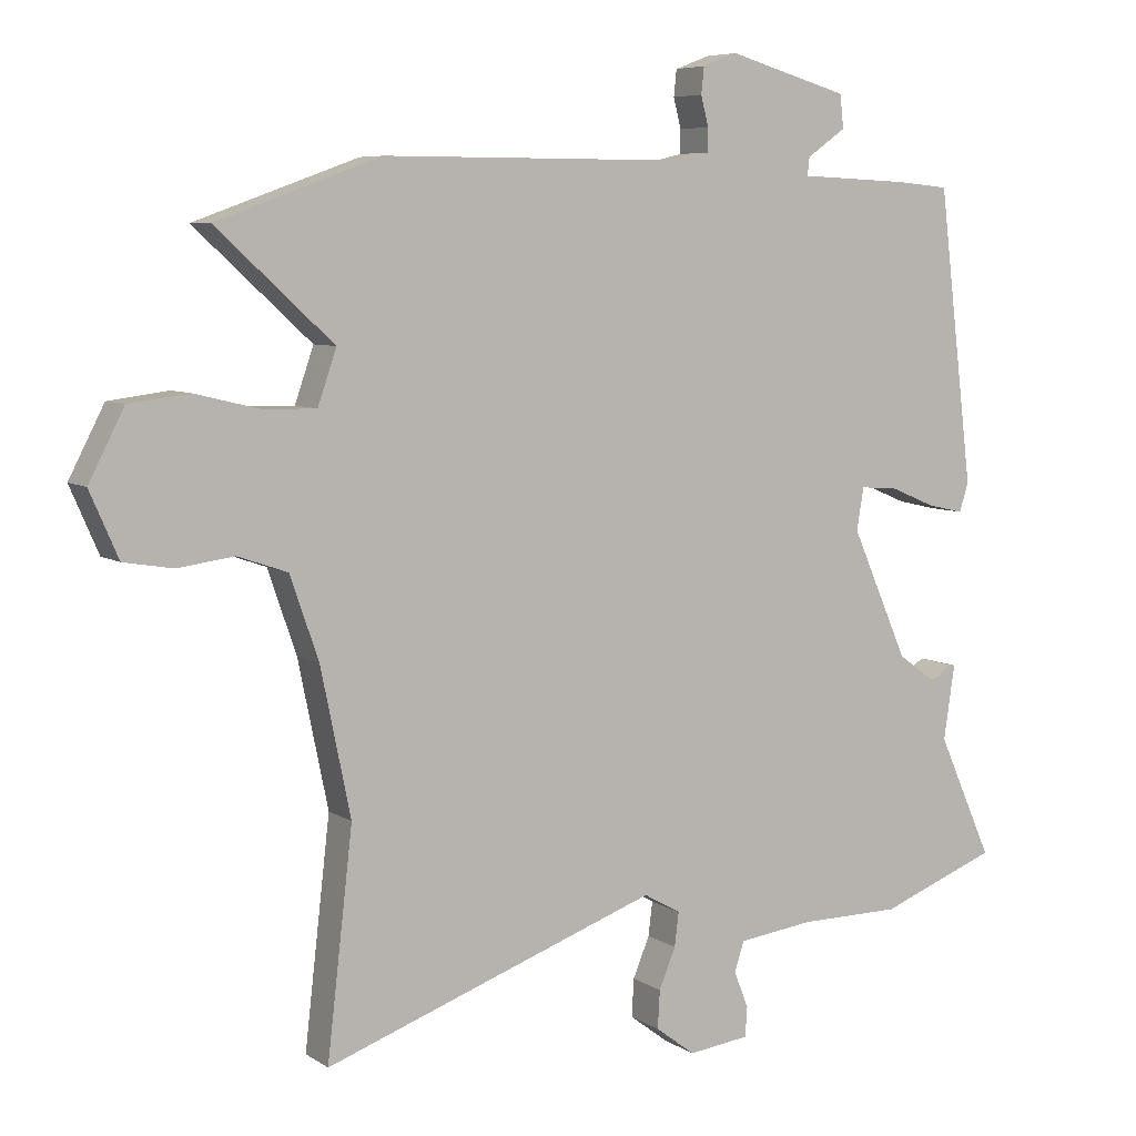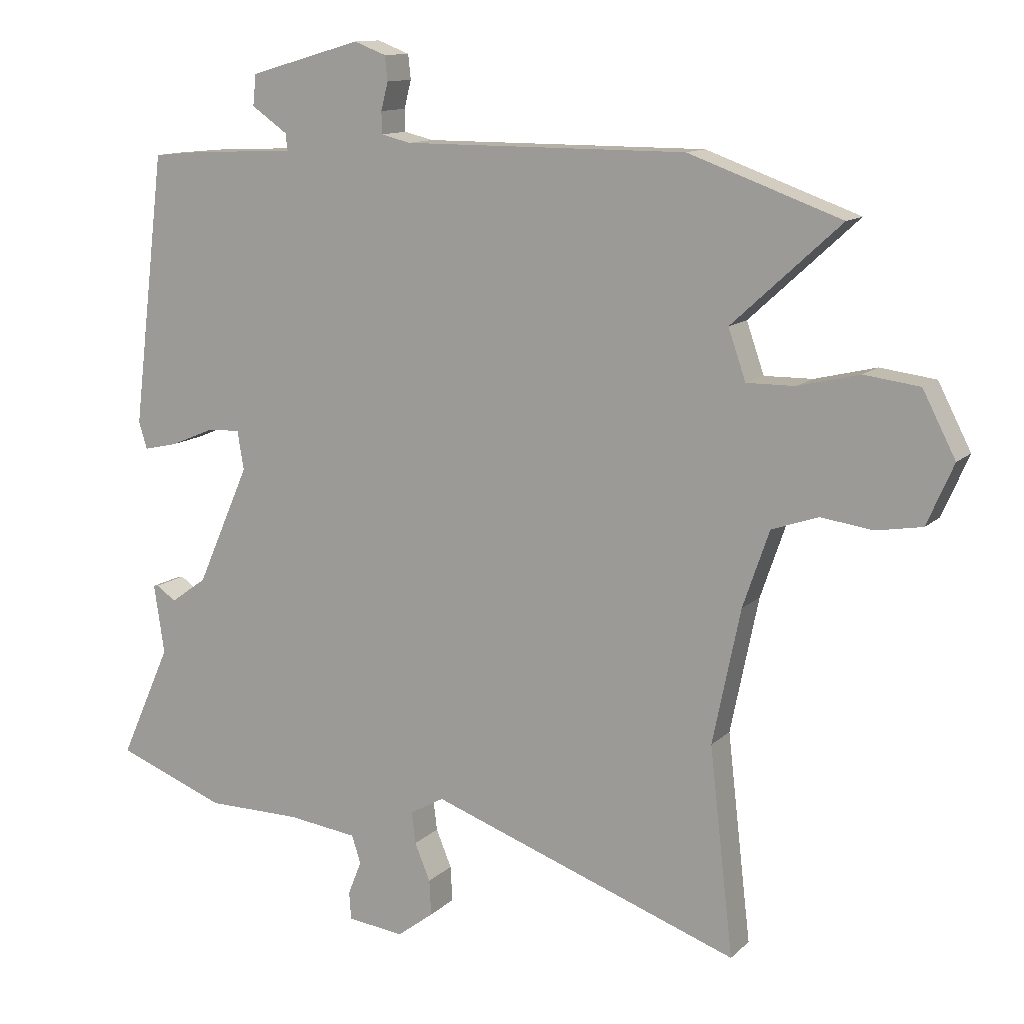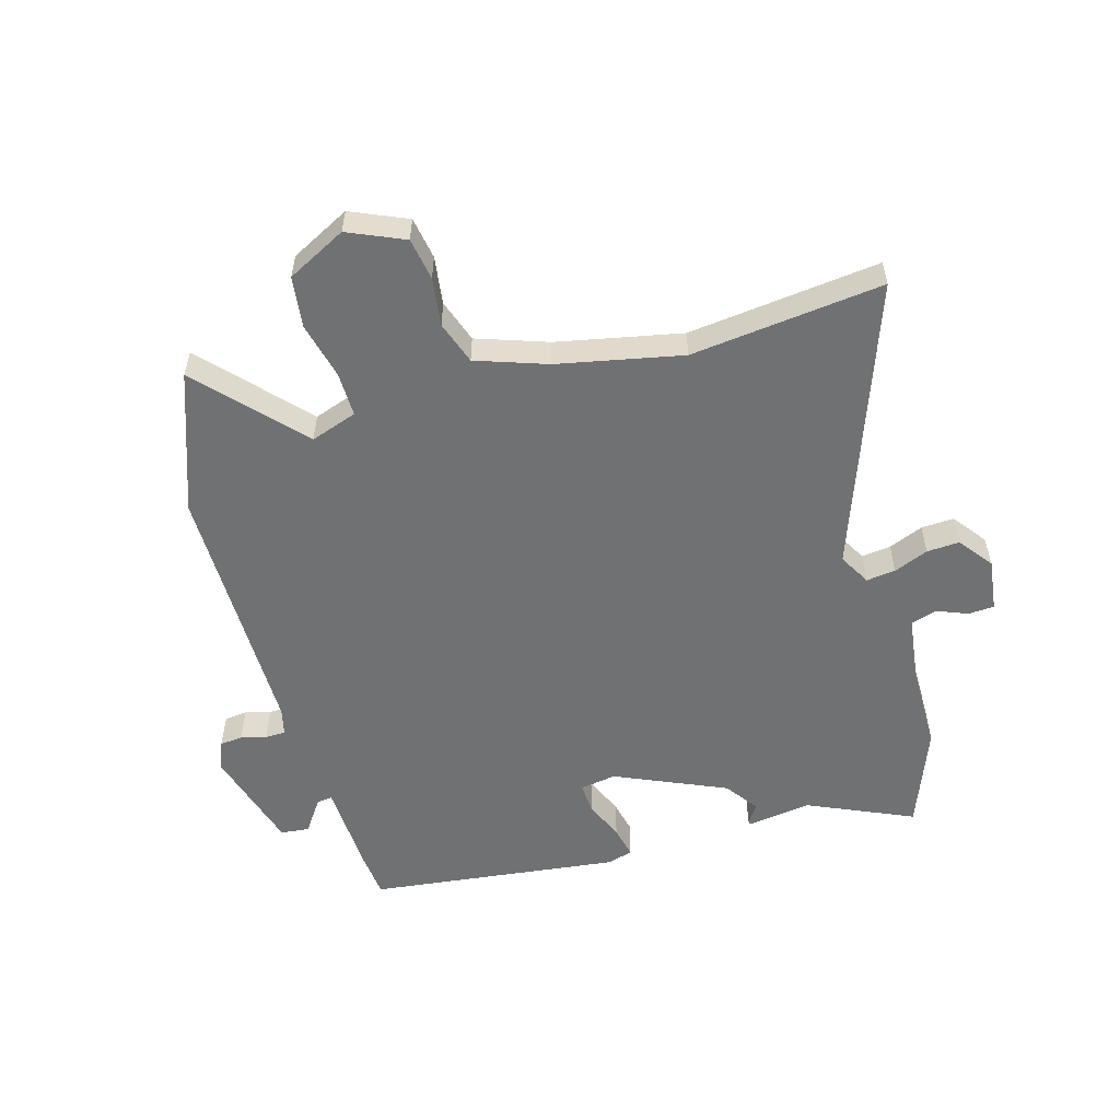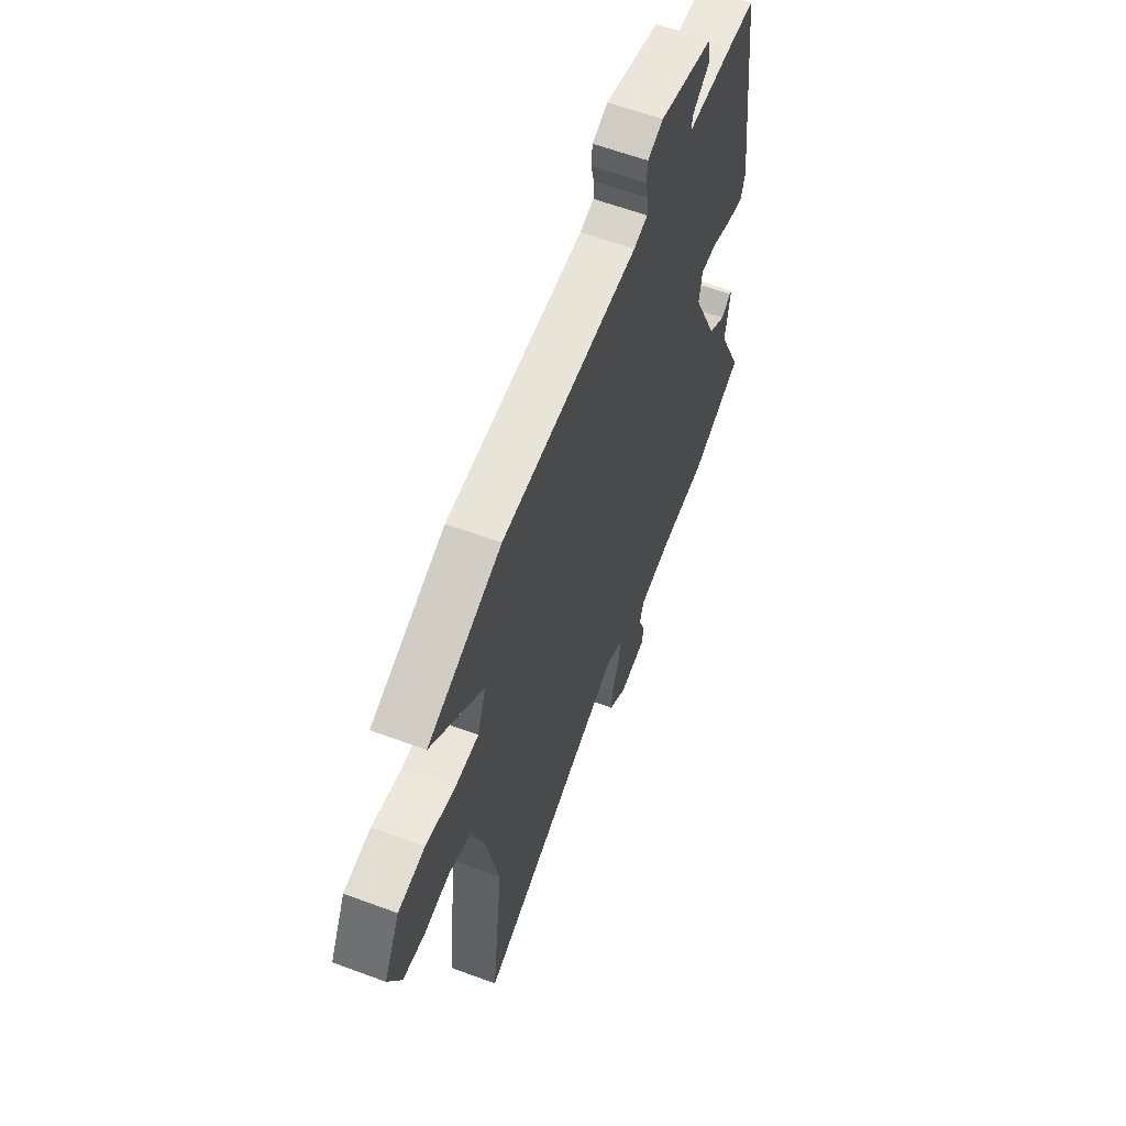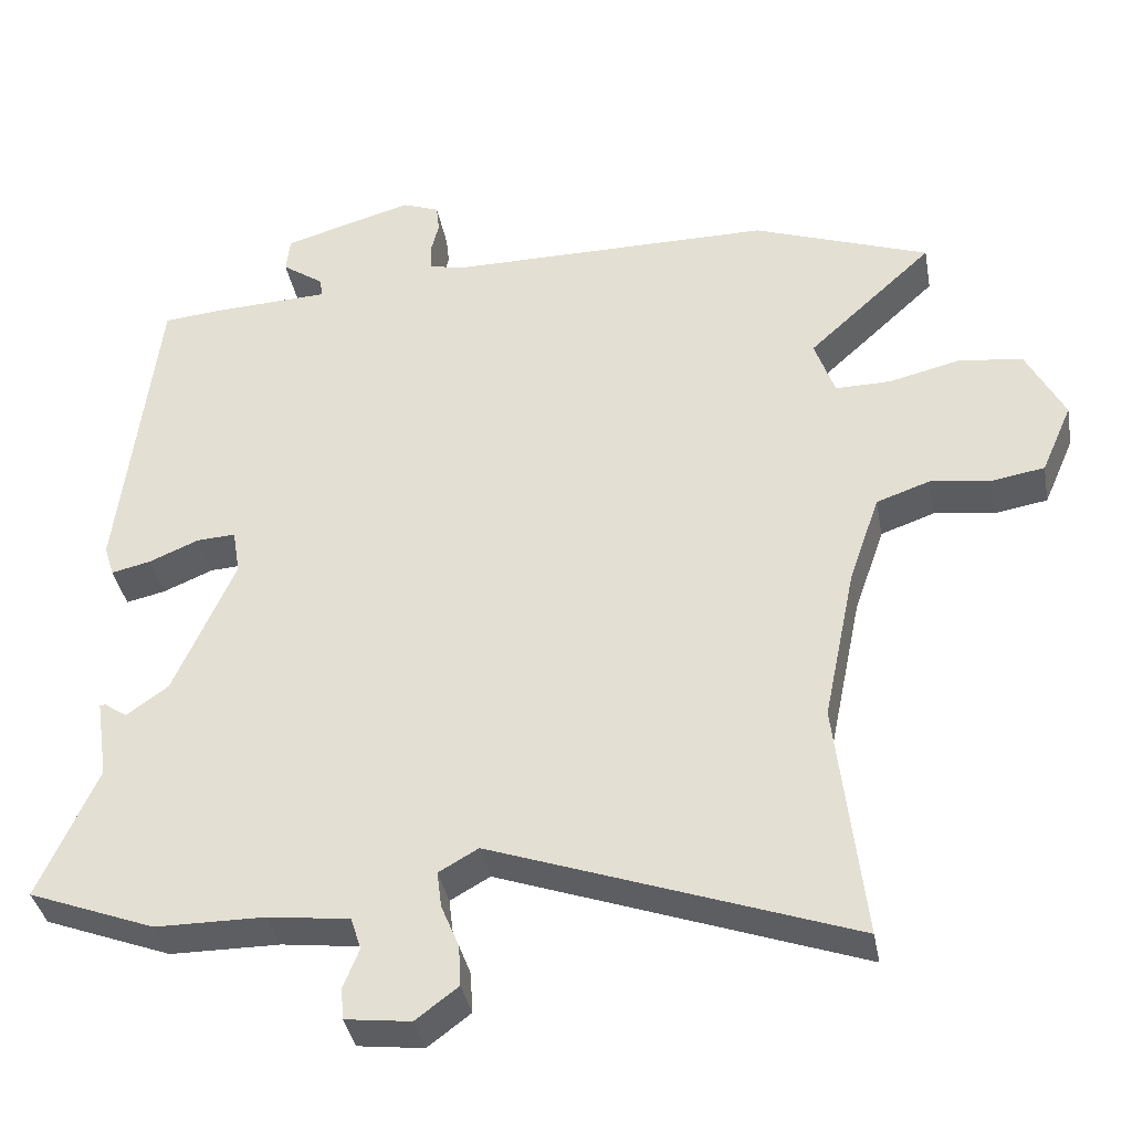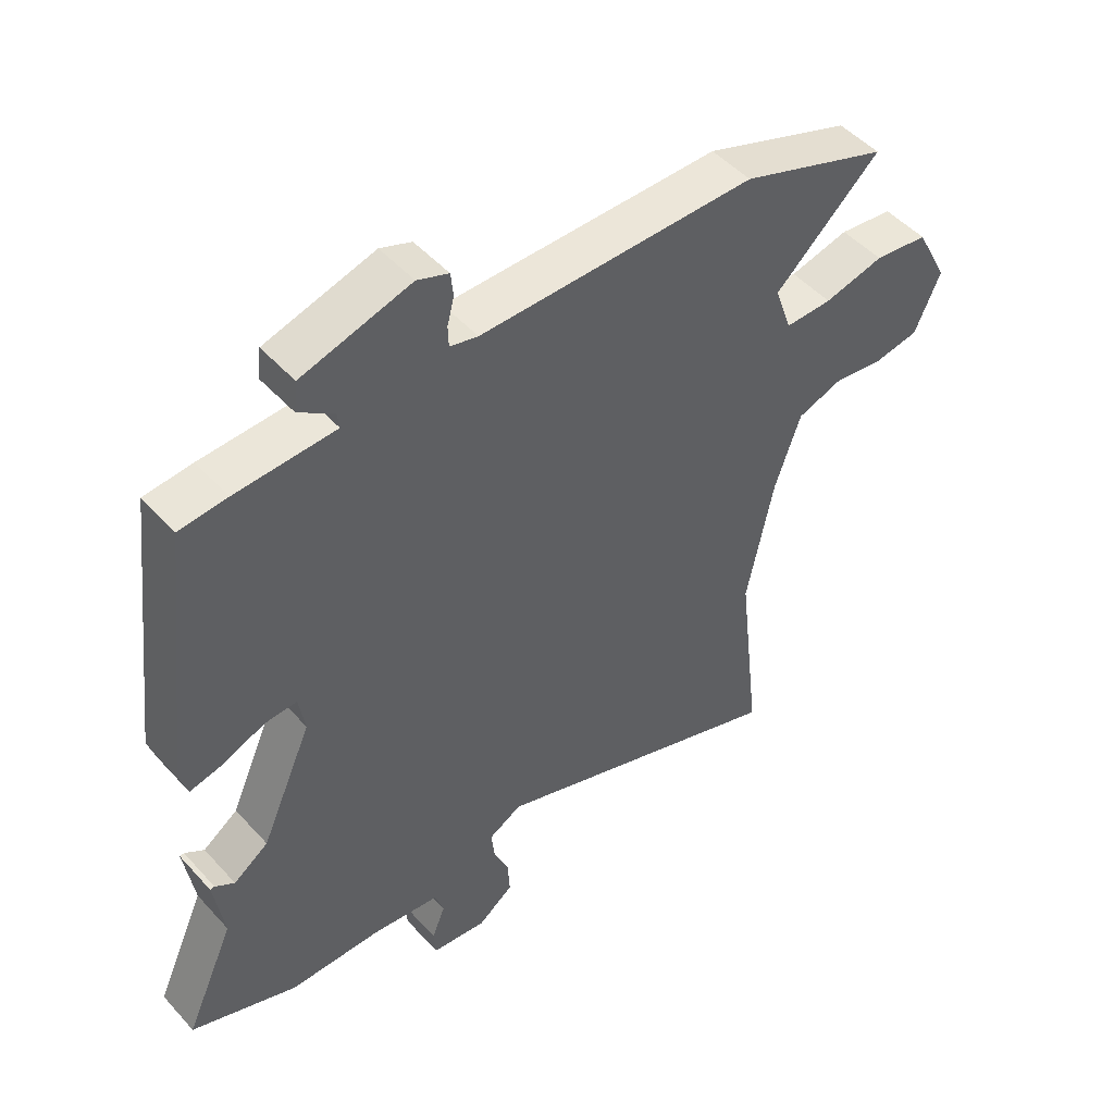
<metadata>
{"format":"obj","ext":"obj","renderer":"f3d","projection":"perspective","resolution":1024,"background":"white","views":[{"elev":6.7,"azim":150.3,"up":"+Z"},{"elev":12.1,"azim":26.8,"up":"+Z"},{"elev":-55.1,"azim":106.0,"up":"+Y"},{"elev":60.5,"azim":110.8,"up":"+Z"},{"elev":-37.3,"azim":10.3,"up":"+Z"},{"elev":49.0,"azim":-40.0,"up":"+Z"}]}
</metadata>
<code>
v 0.427 0.07 0.526
v 0.663 0.07 0.441
v 0.495 0.07 0.287
v 0.522 0.07 0.209
v 0.597 0.07 0.21
v 0.692 0.07 0.233
v 0.778 0.07 0.222
v 0.829 0.07 0.123
v 0.788 0.07 0.029
v 0.717 0.07 0.017
v 0.636 0.07 0.028
v 0.564 0.07 0.003
v 0.523 0.07 -0.116
v 0.48 0.07 -0.325
v 0.517 0.07 -0.647
v 0.035 0.07 -0.475
v -0.018 0.07 -0.505
v -0.012 0.07 -0.554
v 0.012 0.07 -0.612
v 0.015 0.07 -0.667
v -0.042 0.07 -0.71
v -0.13 0.07 -0.699
v -0.133 0.07 -0.656
v -0.112 0.07 -0.603
v -0.126 0.07 -0.56
v -0.235 0.07 -0.546
v -0.382 0.07 -0.545
v -0.552 0.07 -0.48
v -0.473 0.07 -0.303
v -0.489 0.07 -0.195
v -0.482 0.07 -0.194
v -0.451 0.07 -0.215
v -0.395 0.07 -0.175
v -0.313 0.07 0.011
v -0.323 0.07 0.072
v -0.375 0.07 0.069
v -0.442 0.07 0.041
v -0.495 0.07 0.029
v -0.508 0.07 0.071
v -0.457 0.07 0.494
v -0.381 0.07 0.501
v -0.222 0.07 0.508
v -0.225 0.07 0.534
v -0.281 0.07 0.573
v -0.276 0.07 0.621
v -0.102 0.07 0.671
v -0.052 0.07 0.652
v -0.048 0.07 0.614
v -0.059 0.07 0.571
v -0.058 0.07 0.537
v -0.013 0.07 0.526
v 0.427 0 0.526
v 0.663 0 0.441
v 0.495 0 0.287
v 0.522 0 0.209
v 0.597 0 0.21
v 0.692 0 0.233
v 0.778 0 0.222
v 0.829 0 0.123
v 0.788 0 0.029
v 0.717 0 0.017
v 0.636 0 0.028
v 0.564 0 0.003
v 0.523 0 -0.116
v 0.48 0 -0.325
v 0.517 0 -0.647
v 0.035 0 -0.475
v -0.018 0 -0.505
v -0.012 0 -0.554
v 0.012 0 -0.612
v 0.015 0 -0.667
v -0.042 0 -0.71
v -0.13 0 -0.699
v -0.133 0 -0.656
v -0.112 0 -0.603
v -0.126 0 -0.56
v -0.235 0 -0.546
v -0.382 0 -0.545
v -0.552 0 -0.48
v -0.473 0 -0.303
v -0.489 0 -0.195
v -0.482 0 -0.194
v -0.451 0 -0.215
v -0.395 0 -0.175
v -0.313 0 0.011
v -0.323 0 0.072
v -0.375 0 0.069
v -0.442 0 0.041
v -0.495 0 0.029
v -0.508 0 0.071
v -0.457 0 0.494
v -0.381 0 0.501
v -0.222 0 0.508
v -0.225 0 0.534
v -0.281 0 0.573
v -0.276 0 0.621
v -0.102 0 0.671
v -0.052 0 0.652
v -0.048 0 0.614
v -0.059 0 0.571
v -0.058 0 0.537
v -0.013 0 0.526
f 47 48 49
f 46 47 49
f 45 46 49
f 44 45 49
f 43 44 49
f 42 43 49 50
f 40 41 42
f 39 40 42
f 38 39 42
f 37 38 42
f 36 37 42
f 42 50 51
f 36 42 51
f 35 36 51
f 29 30 31 32
f 29 32 33
f 28 29 33
f 27 28 33
f 26 27 33
f 25 26 33 34
f 22 23 24
f 21 22 24
f 20 21 24
f 19 20 24
f 18 19 24
f 17 18 24 25
f 35 51 1
f 34 35 1
f 25 34 1
f 17 25 1
f 16 17 1
f 9 10 11
f 8 9 11
f 7 8 11
f 6 7 11
f 5 6 11
f 4 5 11 12
f 3 4 12 13
f 1 2 3
f 3 13 14
f 1 3 14
f 16 1 14
f 14 15 16
f 100 99 98
f 100 98 97
f 100 97 96
f 100 96 95
f 100 95 94
f 101 100 94 93
f 93 92 91
f 93 91 90
f 93 90 89
f 93 89 88
f 93 88 87
f 102 101 93
f 102 93 87
f 102 87 86
f 83 82 81 80
f 84 83 80
f 84 80 79
f 84 79 78
f 84 78 77
f 85 84 77 76
f 75 74 73
f 75 73 72
f 75 72 71
f 75 71 70
f 75 70 69
f 76 75 69 68
f 52 102 86
f 52 86 85
f 52 85 76
f 52 76 68
f 52 68 67
f 62 61 60
f 62 60 59
f 62 59 58
f 62 58 57
f 62 57 56
f 63 62 56 55
f 64 63 55 54
f 54 53 52
f 65 64 54
f 65 54 52
f 65 52 67
f 67 66 65
f 1 52 53 2
f 2 53 54 3
f 3 54 55 4
f 4 55 56 5
f 5 56 57 6
f 6 57 58 7
f 7 58 59 8
f 8 59 60 9
f 9 60 61 10
f 10 61 62 11
f 11 62 63 12
f 12 63 64 13
f 13 64 65 14
f 14 65 66 15
f 15 66 67 16
f 16 67 68 17
f 17 68 69 18
f 18 69 70 19
f 19 70 71 20
f 20 71 72 21
f 21 72 73 22
f 22 73 74 23
f 23 74 75 24
f 24 75 76 25
f 25 76 77 26
f 26 77 78 27
f 27 78 79 28
f 28 79 80 29
f 29 80 81 30
f 30 81 82 31
f 31 82 83 32
f 32 83 84 33
f 33 84 85 34
f 34 85 86 35
f 35 86 87 36
f 36 87 88 37
f 37 88 89 38
f 38 89 90 39
f 39 90 91 40
f 40 91 92 41
f 41 92 93 42
f 42 93 94 43
f 43 94 95 44
f 44 95 96 45
f 45 96 97 46
f 46 97 98 47
f 47 98 99 48
f 48 99 100 49
f 49 100 101 50
f 50 101 102 51
f 51 102 52 1

</code>
